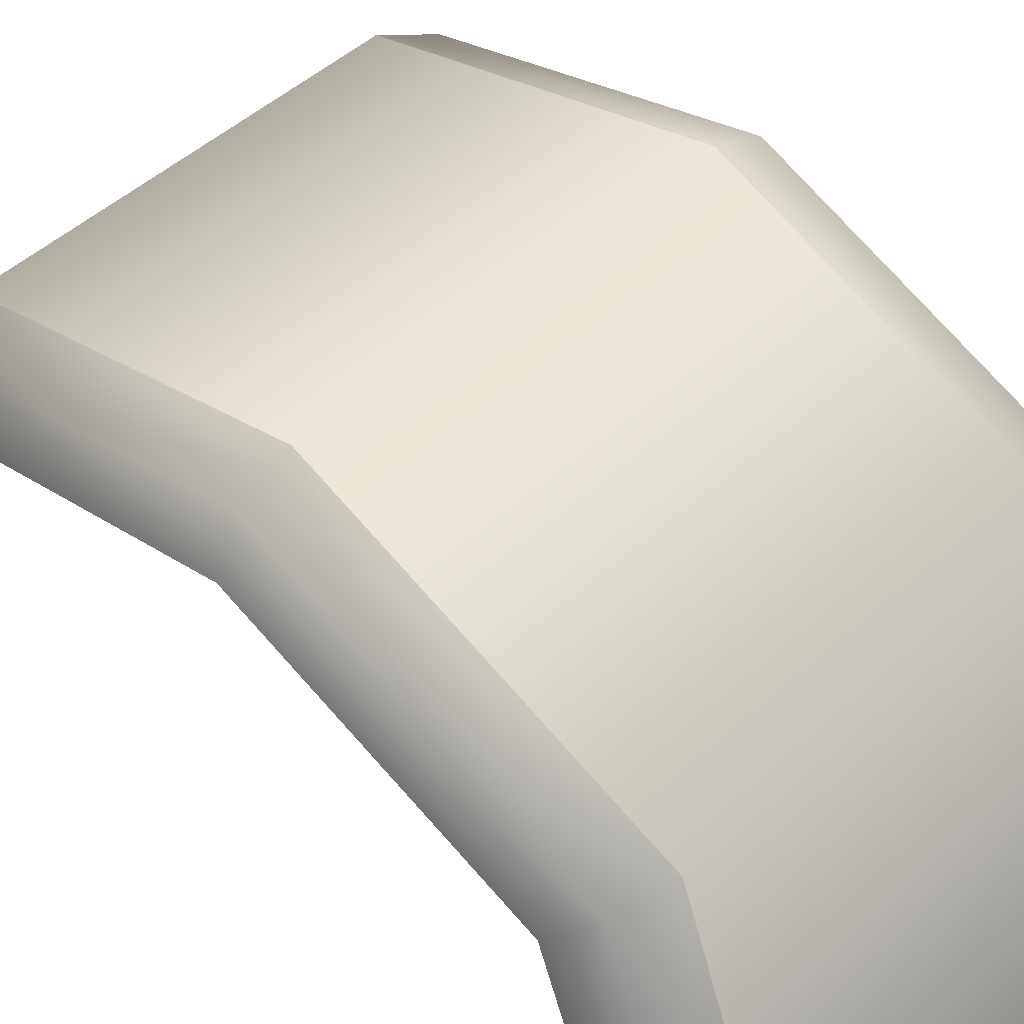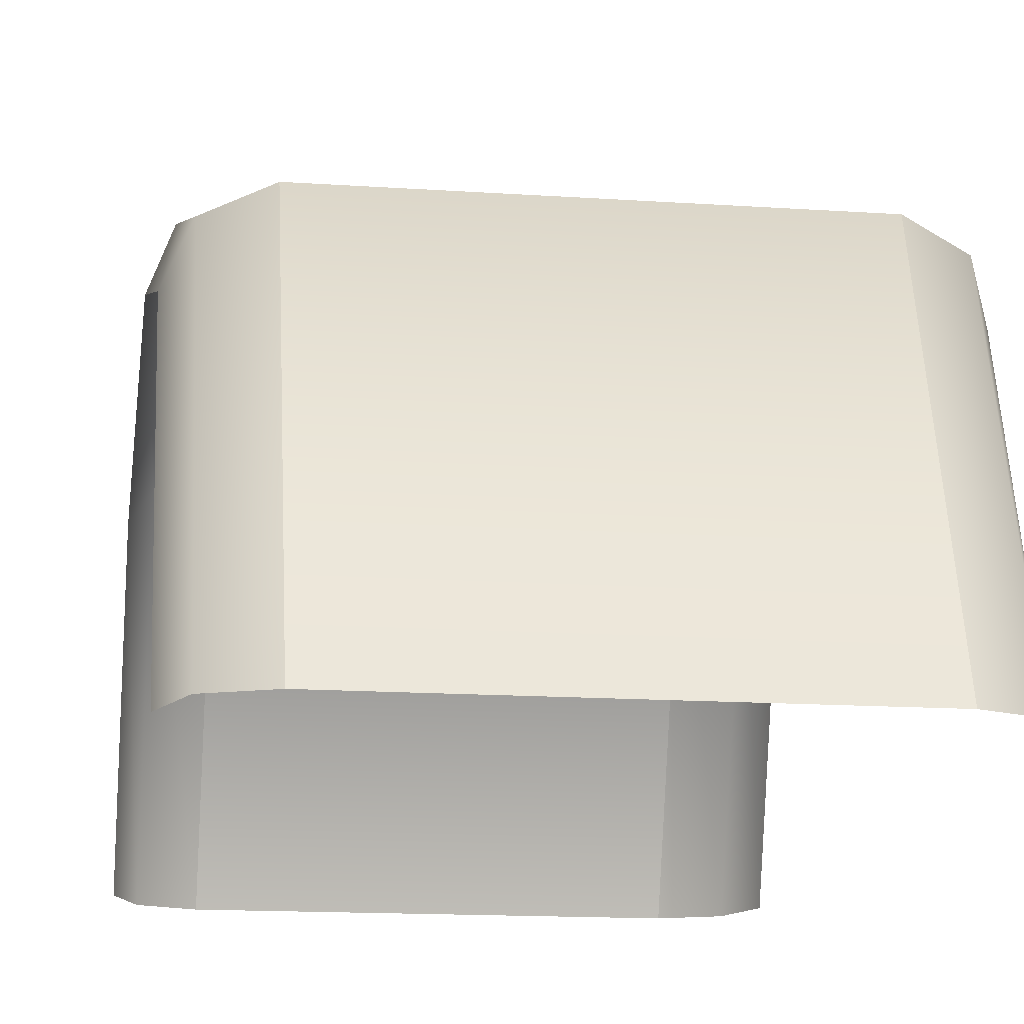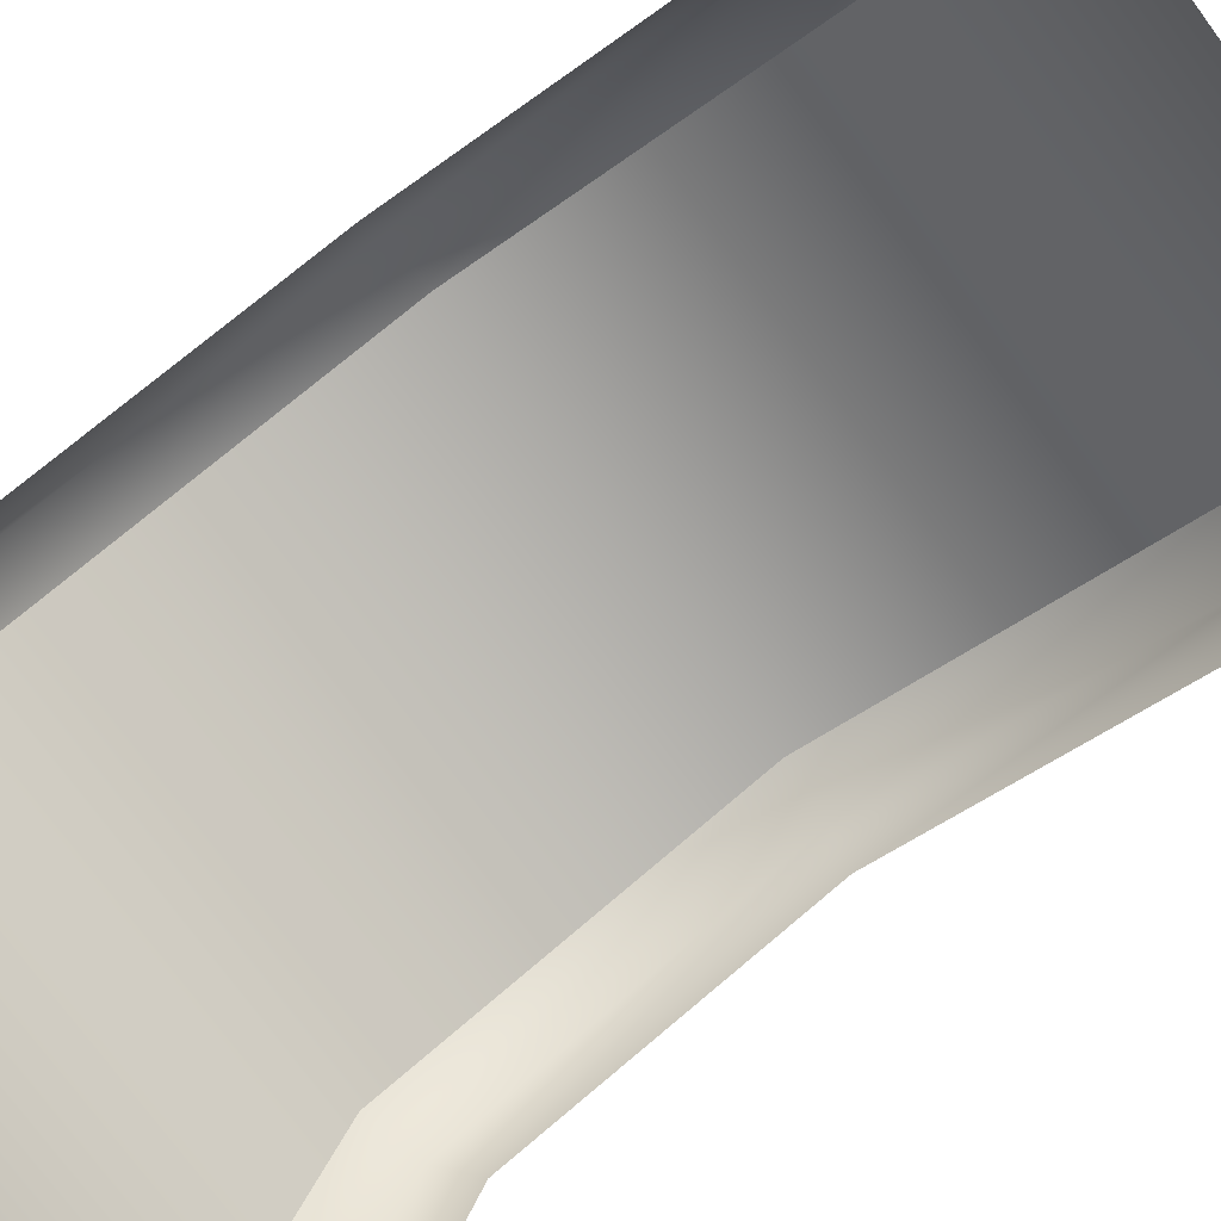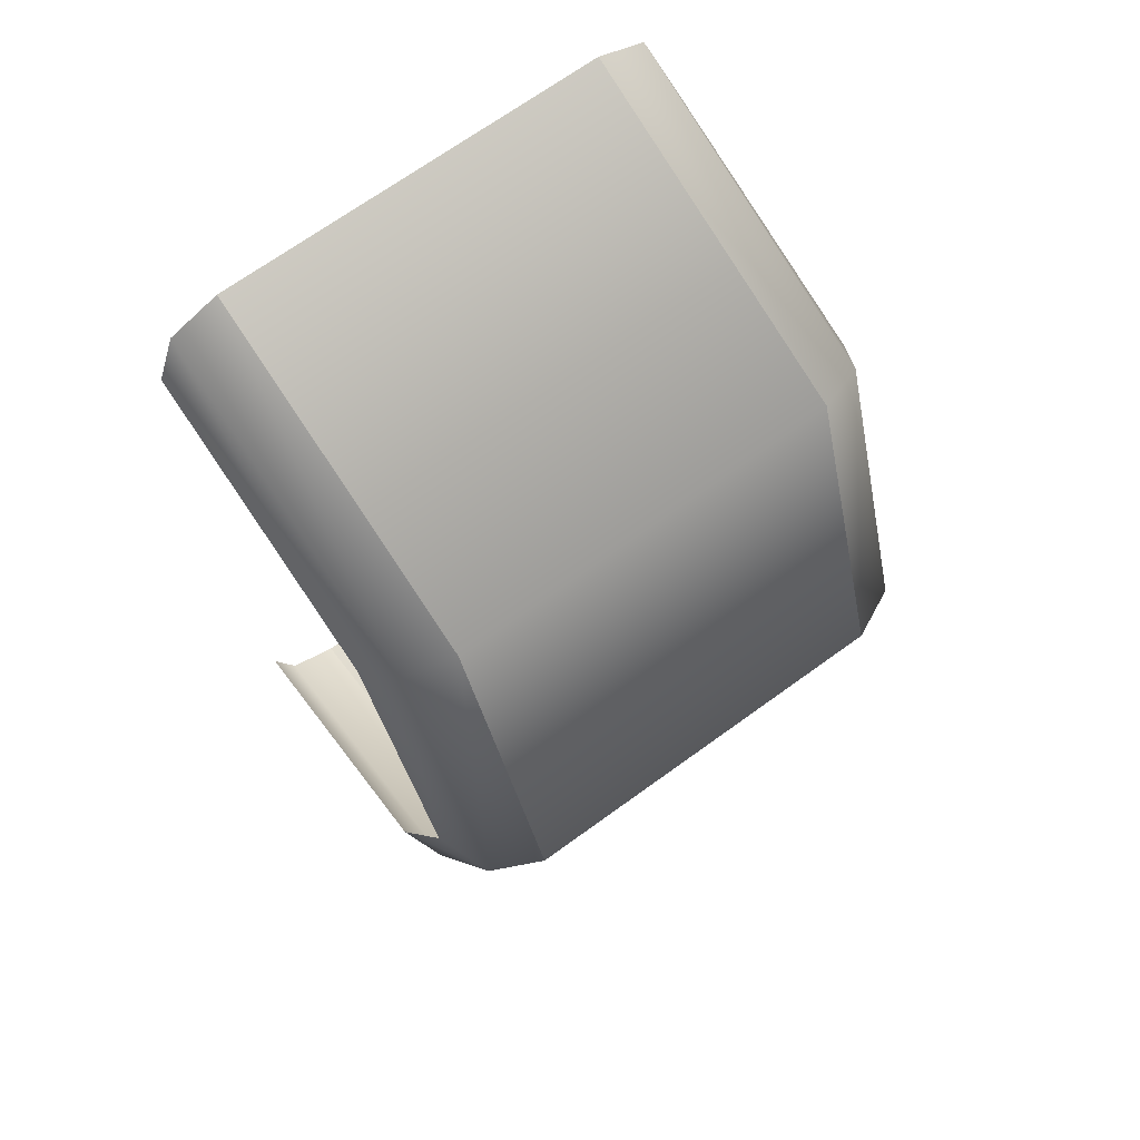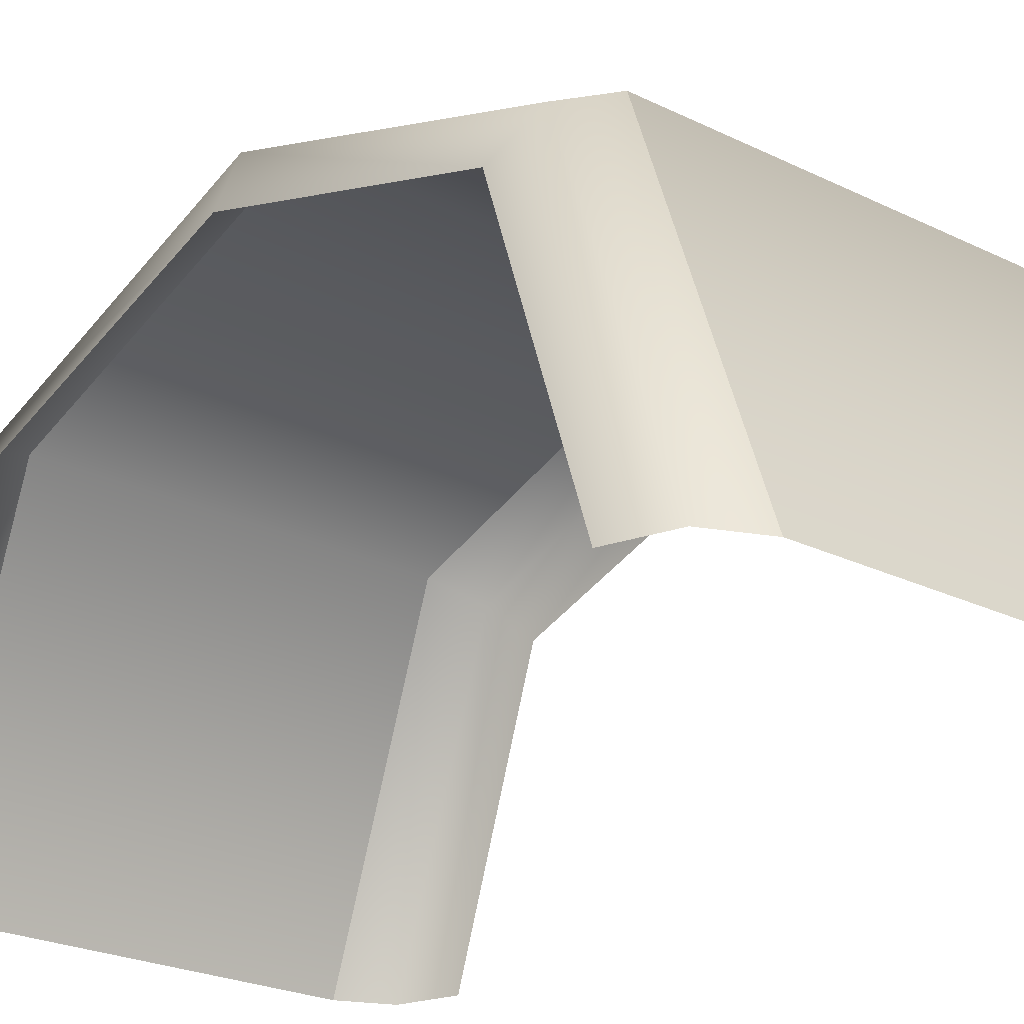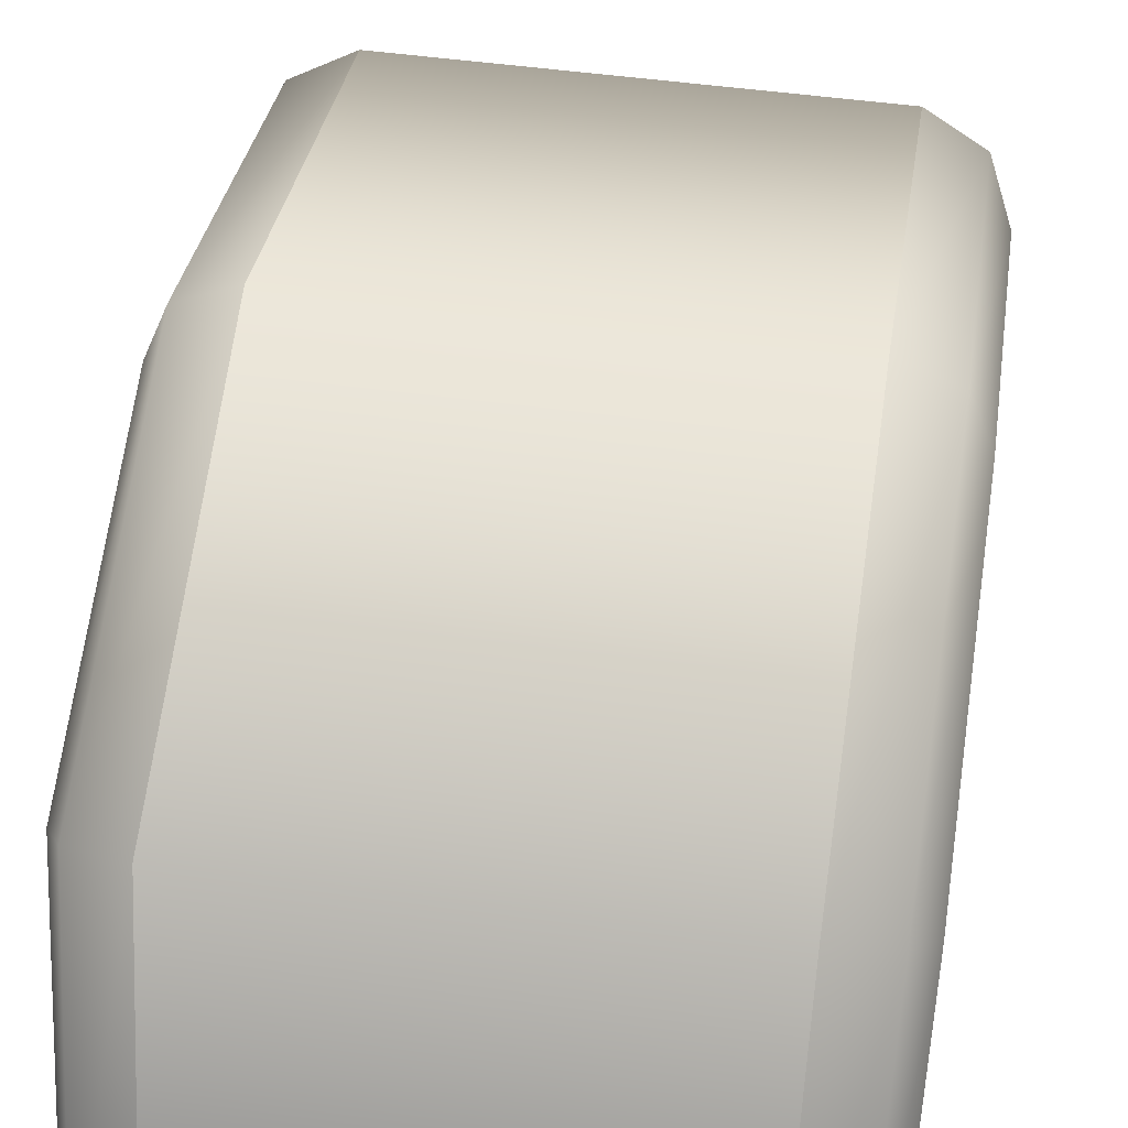
<metadata>
{"format":"obj","ext":"obj","renderer":"f3d","projection":"perspective","resolution":1024,"background":"white","views":[{"elev":49.9,"azim":-44.5,"up":"+Y"},{"elev":-14.6,"azim":-8.5,"up":"+Y"},{"elev":-76.2,"azim":-53.6,"up":"+Y"},{"elev":69.8,"azim":144.1,"up":"+Z"},{"elev":-23.7,"azim":-39.6,"up":"+Y"},{"elev":50.0,"azim":-171.5,"up":"+Y"}]}
</metadata>
<code>
o 2_9#2_9
v -0.2055 0.05358 0.1655
v -0.1804 0.05358 0.1655
v -0.2055 0.04607 0.1432
v -0.1804 0.05358 0.1655
v -0.1804 0.04607 0.1432
v -0.2055 0.04607 0.1432
v -0.2055 0.02429 0.1354
v -0.2055 0.04607 0.1432
v -0.1804 0.02429 0.1354
v -0.2055 0.04607 0.1432
v -0.1804 0.04607 0.1432
v -0.1804 0.02429 0.1354
v -0.1804 0.04607 0.1878
v -0.2055 0.04607 0.1878
v -0.1804 0.02429 0.1955
v -0.2055 0.04607 0.1878
v -0.2055 0.02429 0.1955
v -0.1804 0.02429 0.1955
v -0.2055 0.04607 0.1878
v -0.2055 0.05358 0.1655
v -0.2087 0.04489 0.1866
v -0.2055 0.05358 0.1655
v -0.2087 0.05209 0.1655
v -0.2087 0.04489 0.1866
v -0.2055 0.05358 0.1655
v -0.2055 0.04607 0.1432
v -0.2087 0.05209 0.1655
v -0.2055 0.04607 0.1432
v -0.2087 0.04489 0.1443
v -0.2087 0.05209 0.1655
v -0.1772 0.04489 0.1866
v -0.1772 0.05208 0.1655
v -0.1804 0.04607 0.1878
v -0.1772 0.05208 0.1655
v -0.1804 0.05358 0.1655
v -0.1804 0.04607 0.1878
v -0.1772 0.05208 0.1655
v -0.1772 0.04489 0.1443
v -0.1804 0.05358 0.1655
v -0.1772 0.04489 0.1443
v -0.1804 0.04607 0.1432
v -0.1804 0.05358 0.1655
v -0.2055 0.04607 0.1432
v -0.2055 0.02429 0.1354
v -0.2087 0.04489 0.1443
v -0.2055 0.02429 0.1354
v -0.2087 0.02429 0.1368
v -0.2087 0.04489 0.1443
v -0.1759 0.0425 0.1843
v -0.1759 0.04858 0.1655
v -0.1772 0.04489 0.1866
v -0.1759 0.04858 0.1655
v -0.1772 0.05208 0.1655
v -0.1772 0.04489 0.1866
v -0.2087 0.04489 0.1866
v -0.2087 0.05209 0.1655
v -0.21 0.0425 0.1843
v -0.2087 0.05209 0.1655
v -0.21 0.04858 0.1655
v -0.21 0.0425 0.1843
v -0.1772 0.04489 0.1443
v -0.1772 0.02429 0.1368
v -0.1804 0.04607 0.1432
v -0.1772 0.02429 0.1368
v -0.1804 0.02429 0.1354
v -0.1804 0.04607 0.1432
v -0.2055 0.02429 0.1955
v -0.2055 0.04607 0.1878
v -0.2087 0.02429 0.1941
v -0.2055 0.04607 0.1878
v -0.2087 0.04489 0.1866
v -0.2087 0.02429 0.1941
v -0.1759 0.04858 0.1655
v -0.1759 0.0425 0.1467
v -0.1772 0.05208 0.1655
v -0.1759 0.0425 0.1467
v -0.1772 0.04489 0.1443
v -0.1772 0.05208 0.1655
v -0.2087 0.05209 0.1655
v -0.2087 0.04489 0.1443
v -0.21 0.04858 0.1655
v -0.2087 0.04489 0.1443
v -0.21 0.0425 0.1467
v -0.21 0.04858 0.1655
v -0.1772 0.02429 0.1941
v -0.1772 0.04489 0.1866
v -0.1804 0.02429 0.1955
v -0.1772 0.04489 0.1866
v -0.1804 0.04607 0.1878
v -0.1804 0.02429 0.1955
v -0.2055 0.04607 0.1878
v -0.1804 0.04607 0.1878
v -0.2055 0.05358 0.1655
v -0.1804 0.04607 0.1878
v -0.1804 0.05358 0.1655
v -0.2055 0.05358 0.1655
v -0.2087 0.04489 0.1443
v -0.2087 0.02429 0.1368
v -0.21 0.0425 0.1467
v -0.2087 0.02429 0.1368
v -0.21 0.02429 0.1404
v -0.21 0.0425 0.1467
v -0.1759 0.0425 0.1467
v -0.1759 0.02429 0.1404
v -0.1772 0.04489 0.1443
v -0.1759 0.02429 0.1404
v -0.1772 0.02429 0.1368
v -0.1772 0.04489 0.1443
v -0.2087 0.02429 0.1941
v -0.2087 0.04489 0.1866
v -0.21 0.02429 0.1905
v -0.2087 0.04489 0.1866
v -0.21 0.0425 0.1843
v -0.21 0.02429 0.1905
v -0.1759 0.02429 0.1905
v -0.1759 0.0425 0.1843
v -0.1772 0.02429 0.1941
v -0.1759 0.0425 0.1843
v -0.1772 0.04489 0.1866
v -0.1772 0.02429 0.1941
f 1 2 3
f 4 5 6
f 7 8 9
f 10 11 12
f 13 14 15
f 16 17 18
f 19 20 21
f 22 23 24
f 25 26 27
f 28 29 30
f 31 32 33
f 34 35 36
f 37 38 39
f 40 41 42
f 43 44 45
f 46 47 48
f 49 50 51
f 52 53 54
f 55 56 57
f 58 59 60
f 61 62 63
f 64 65 66
f 67 68 69
f 70 71 72
f 73 74 75
f 76 77 78
f 79 80 81
f 82 83 84
f 85 86 87
f 88 89 90
f 91 92 93
f 94 95 96
f 97 98 99
f 100 101 102
f 103 104 105
f 106 107 108
f 109 110 111
f 112 113 114
f 115 116 117
f 118 119 120

</code>
